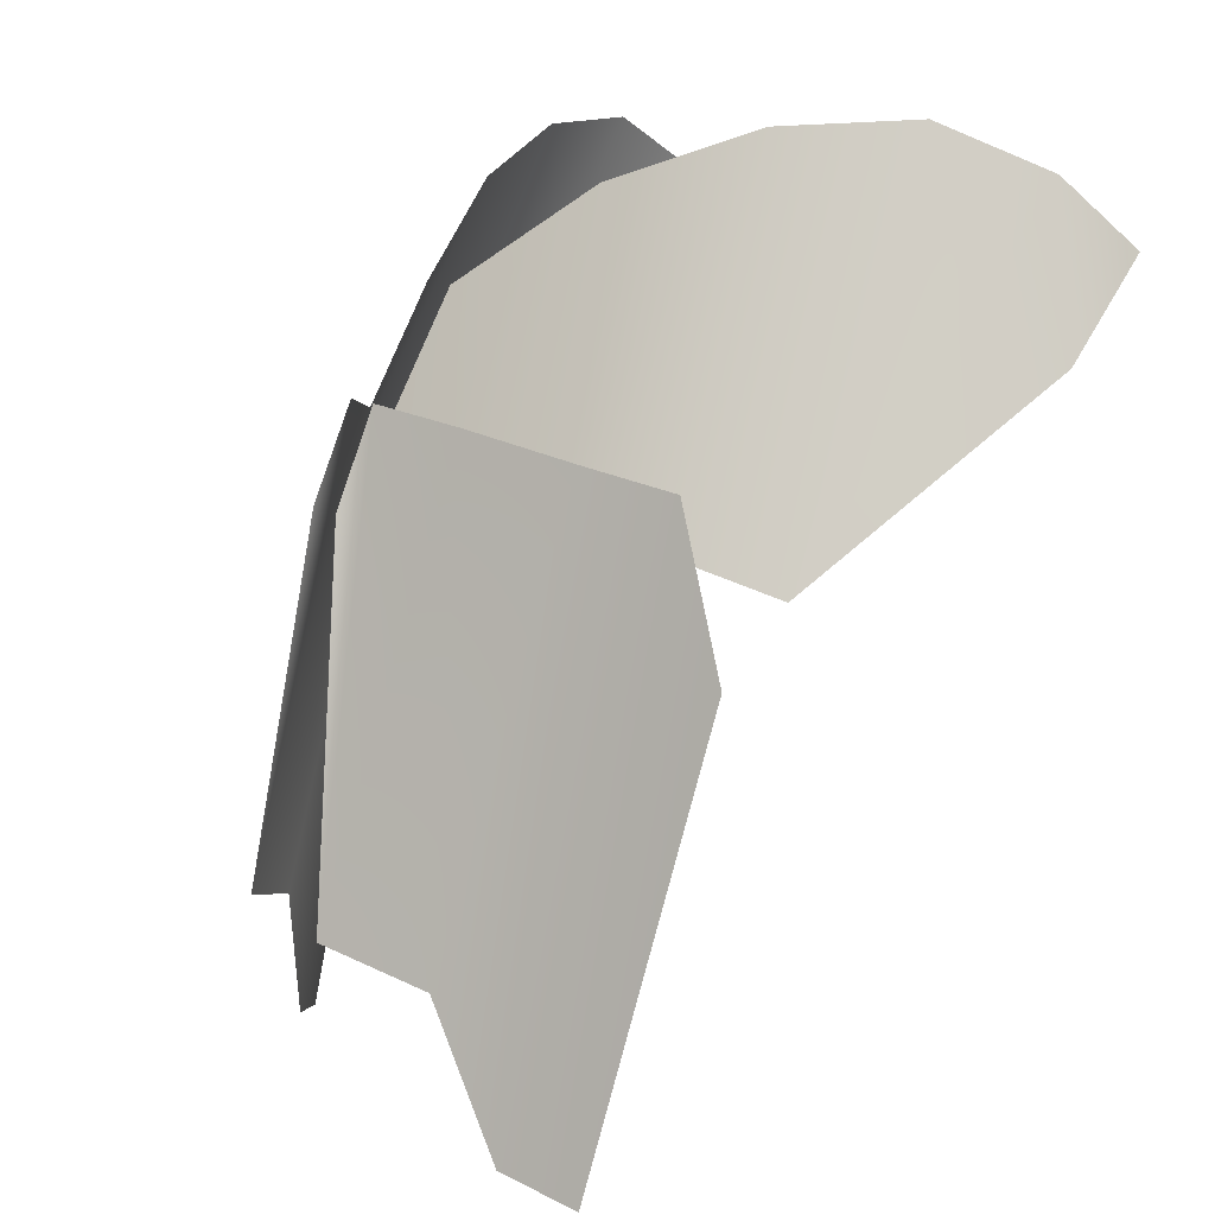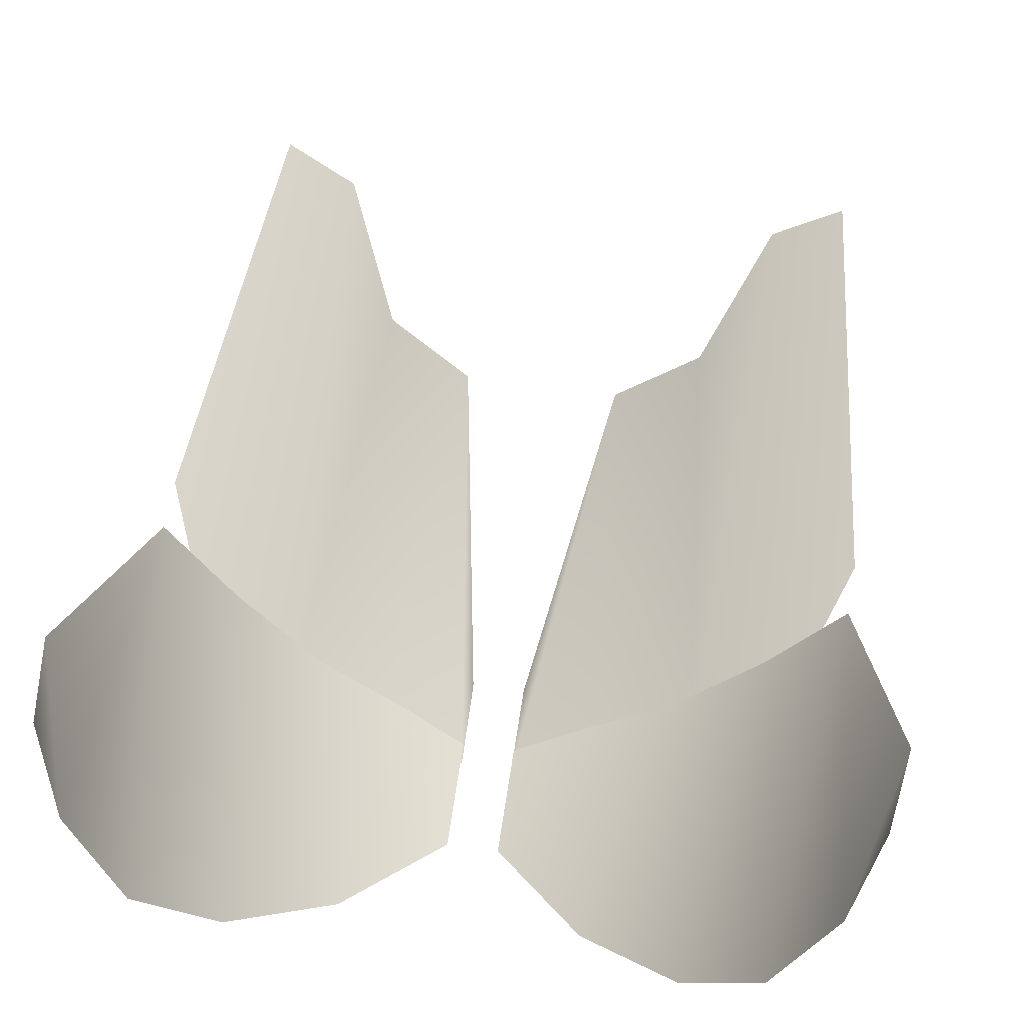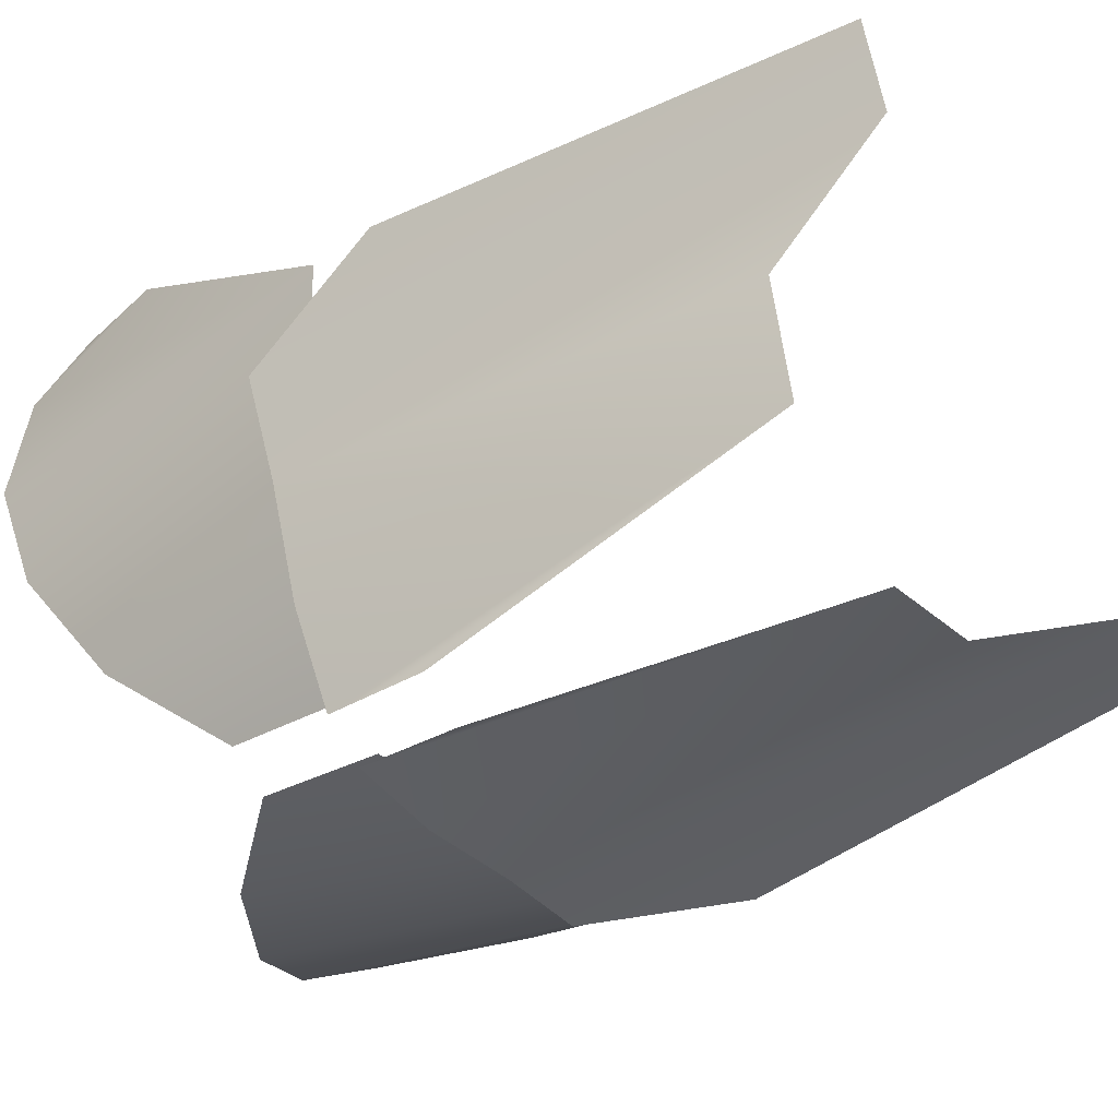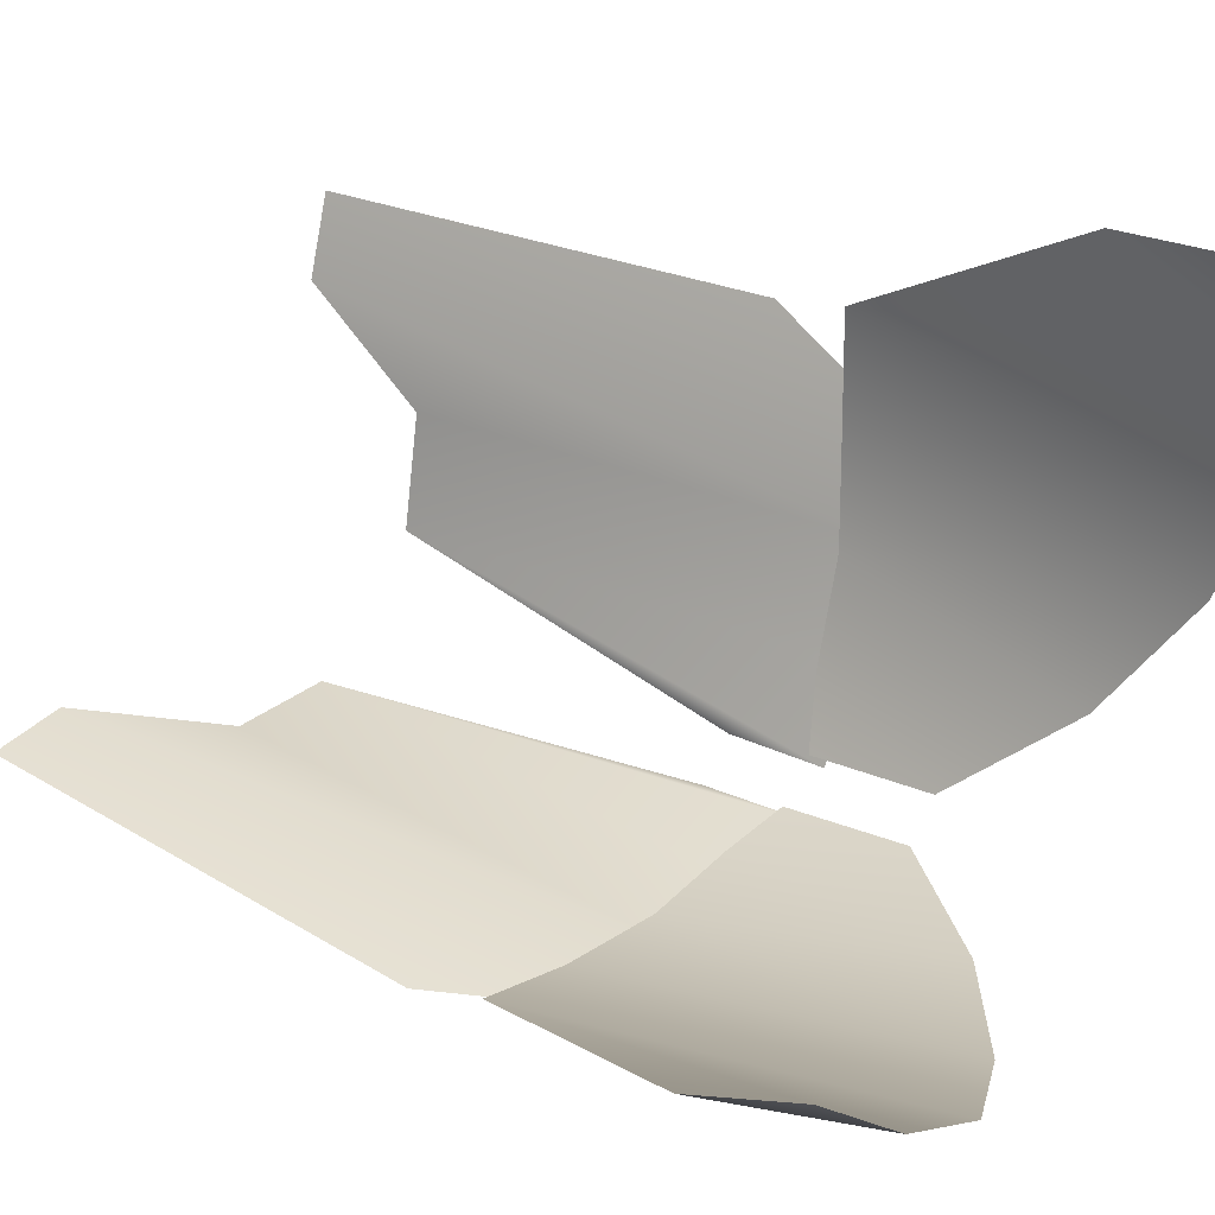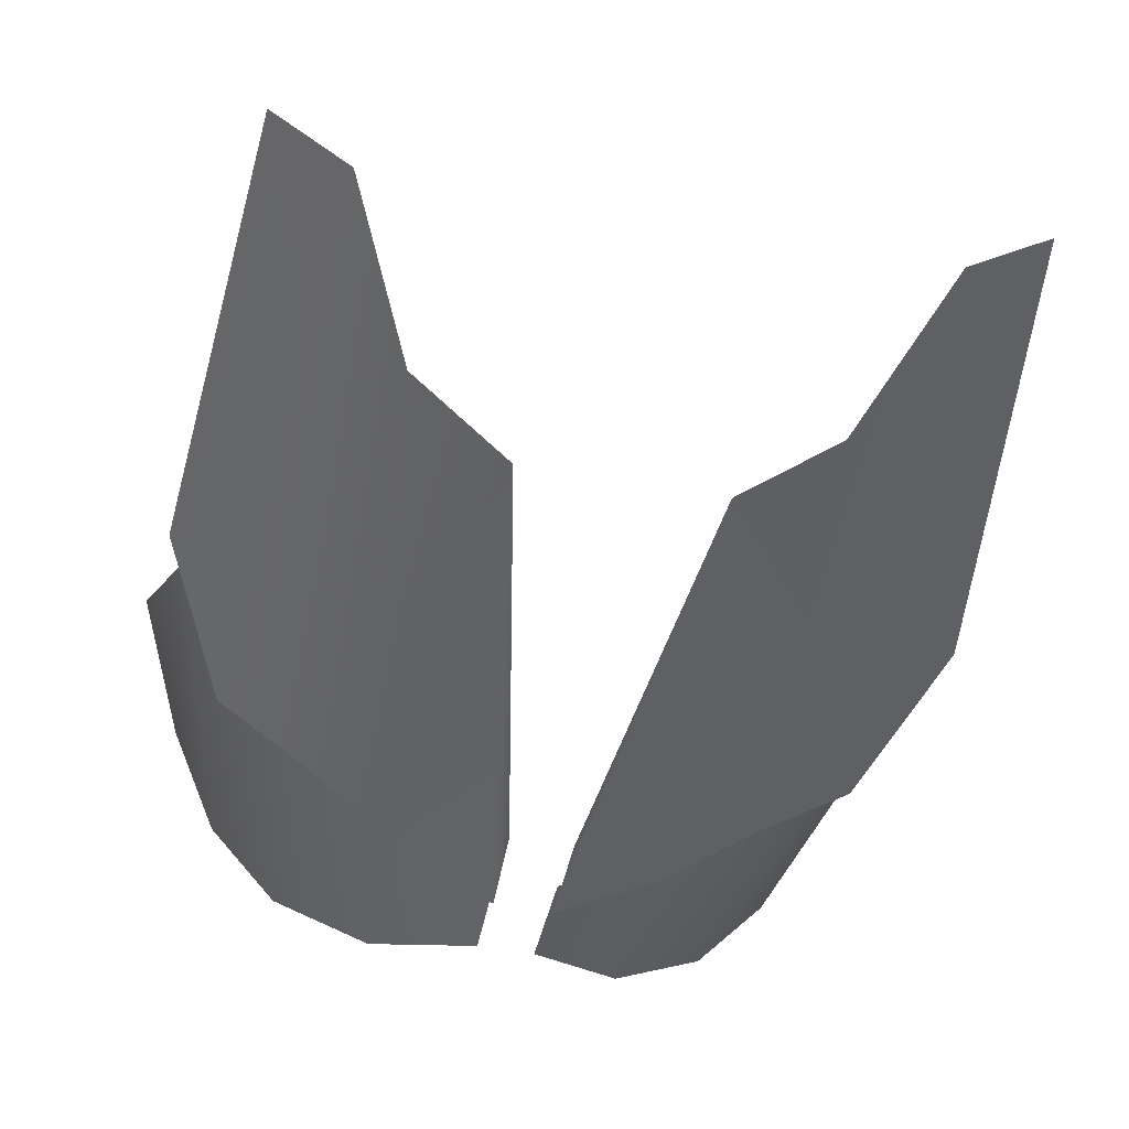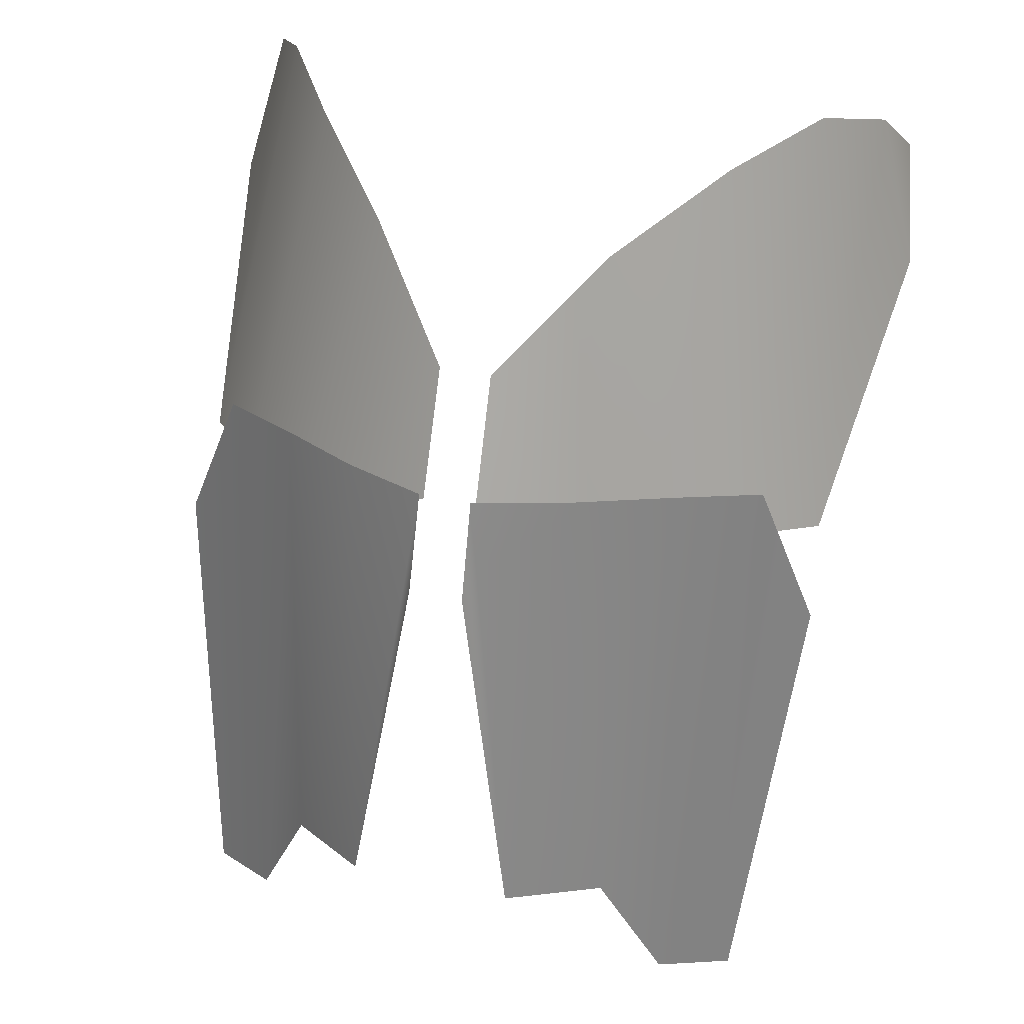
<metadata>
{"format":"obj","ext":"obj","renderer":"f3d","projection":"perspective","resolution":1024,"background":"white","views":[{"elev":10.2,"azim":-116.8,"up":"+Y"},{"elev":72.3,"azim":-172.5,"up":"+Z"},{"elev":-77.2,"azim":-60.8,"up":"+Z"},{"elev":70.9,"azim":116.7,"up":"+Z"},{"elev":-61.0,"azim":-9.9,"up":"+Z"},{"elev":38.9,"azim":-164.3,"up":"+Y"}]}
</metadata>
<code>
v  -0.5854 0.1263 0.6944
v  -0.521 -0.1592 0.3142
v  -0.4124 -0.1018 0.1848
v  -0.2817 -0.03816 0.09529
v  -0.1423 0.0001846 0.00745
v  -0.04107 0.0393 -0.02902
v  -0.5516 0.2713 0.8233
v  -0.5161 0.3714 0.7165
v  -0.4347 0.442 0.5687
v  -0.3247 0.4324 0.3916
v  -0.1813 0.3592 0.2199
v  -0.03966 0.2209 0.06353
g wing_top
f 1 2 8
f 8 7 1
f 2 3 9
f 9 8 2
f 3 4 10
f 10 9 3
f 4 5 11
f 11 10 4
f 5 6 12
f 12 11 5
v  -0.4722 -0.941 0.04169
v  -0.3623 -0.9119 -0.02391
v  -0.2646 -0.691 -0.07438
v  -0.1291 -0.644 -0.1802
v  -0.04181 -0.07994 -0.1081
v  -0.5343 -0.2633 0.212
v  -0.4419 -0.02463 0.2013
v  -0.3142 0.004304 0.1192
v  -0.1739 0.04293 0.01685
v  -0.0401 0.06562 -0.05095
g wing_bottom
f 13 14 19
f 19 18 13
f 14 15 20
f 20 19 14
f 15 16 21
f 21 20 15
f 16 17 22
f 22 21 16
v  0.5854 0.1263 0.6944
v  0.521 -0.1592 0.3142
v  0.4124 -0.1018 0.1848
v  0.2817 -0.03816 0.09529
v  0.1423 0.0001846 0.00745
v  0.04107 0.0393 -0.02902
v  0.5516 0.2713 0.8233
v  0.5161 0.3714 0.7165
v  0.4347 0.442 0.5687
v  0.3247 0.4324 0.3916
v  0.1813 0.3592 0.2199
v  0.03966 0.2209 0.06353
g wing_top001
f 30 24 23
f 23 29 30
f 31 25 24
f 24 30 31
f 32 26 25
f 25 31 32
f 33 27 26
f 26 32 33
f 34 28 27
f 27 33 34
v  0.4722 -0.941 0.04169
v  0.3623 -0.9119 -0.02391
v  0.2646 -0.691 -0.07438
v  0.1291 -0.644 -0.1802
v  0.04181 -0.07994 -0.1081
v  0.5343 -0.2633 0.212
v  0.4419 -0.02463 0.2013
v  0.3142 0.004304 0.1192
v  0.1739 0.04293 0.01685
v  0.0401 0.06562 -0.05095
g wing_bottom001
f 41 36 35
f 35 40 41
f 42 37 36
f 36 41 42
f 43 38 37
f 37 42 43
f 44 39 38
f 38 43 44

</code>
